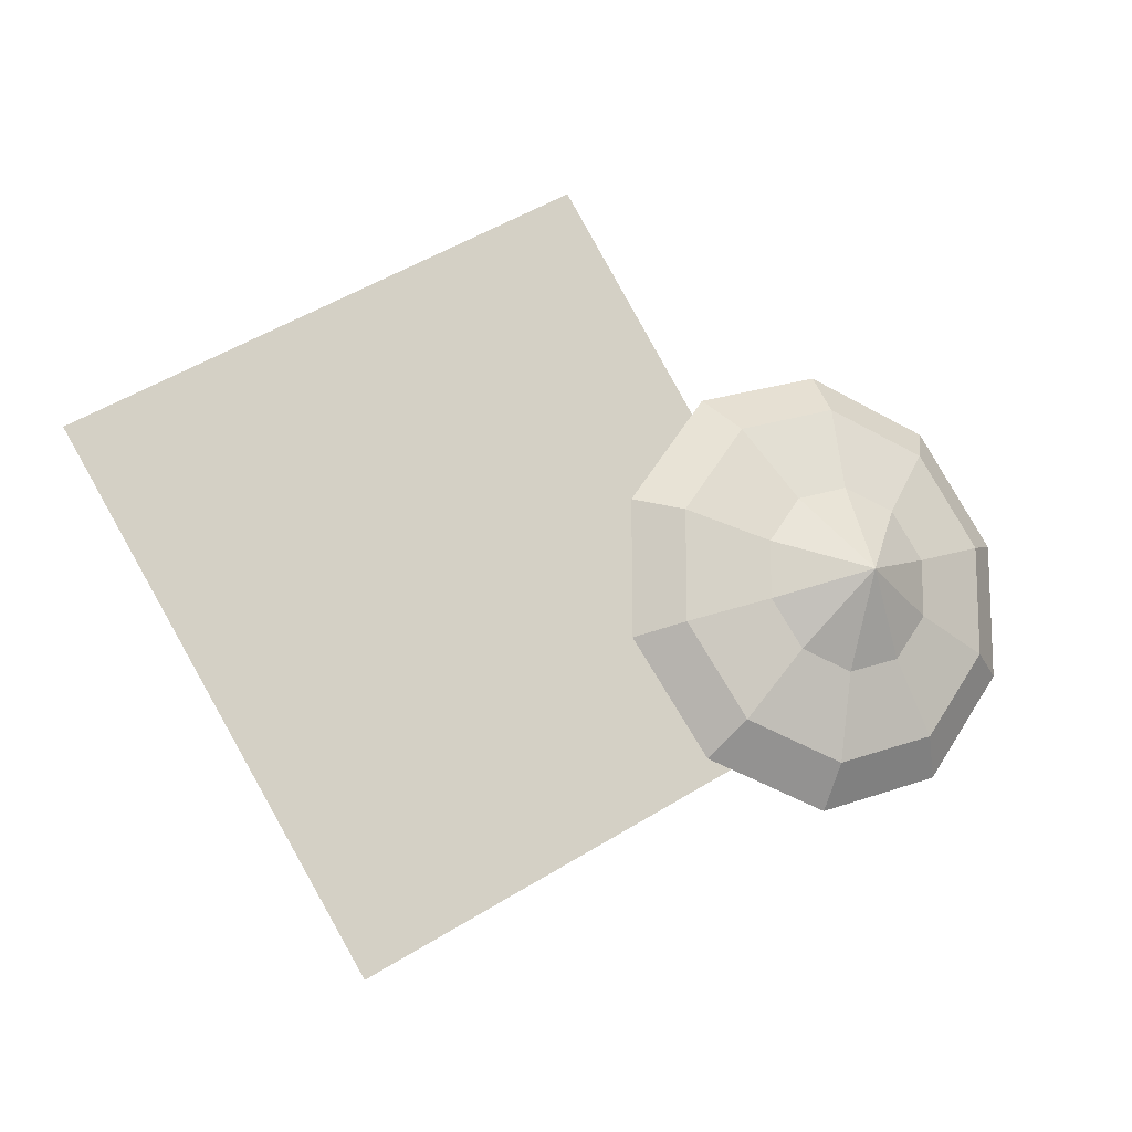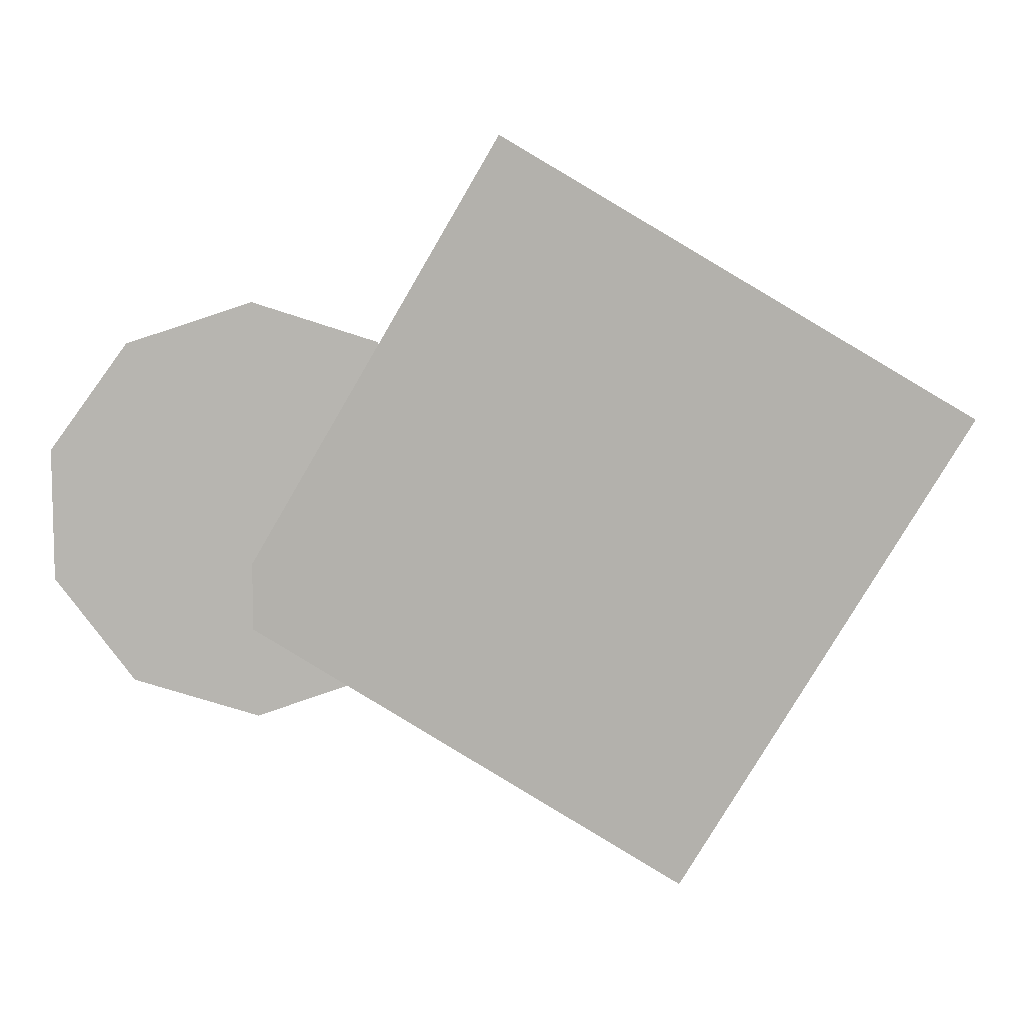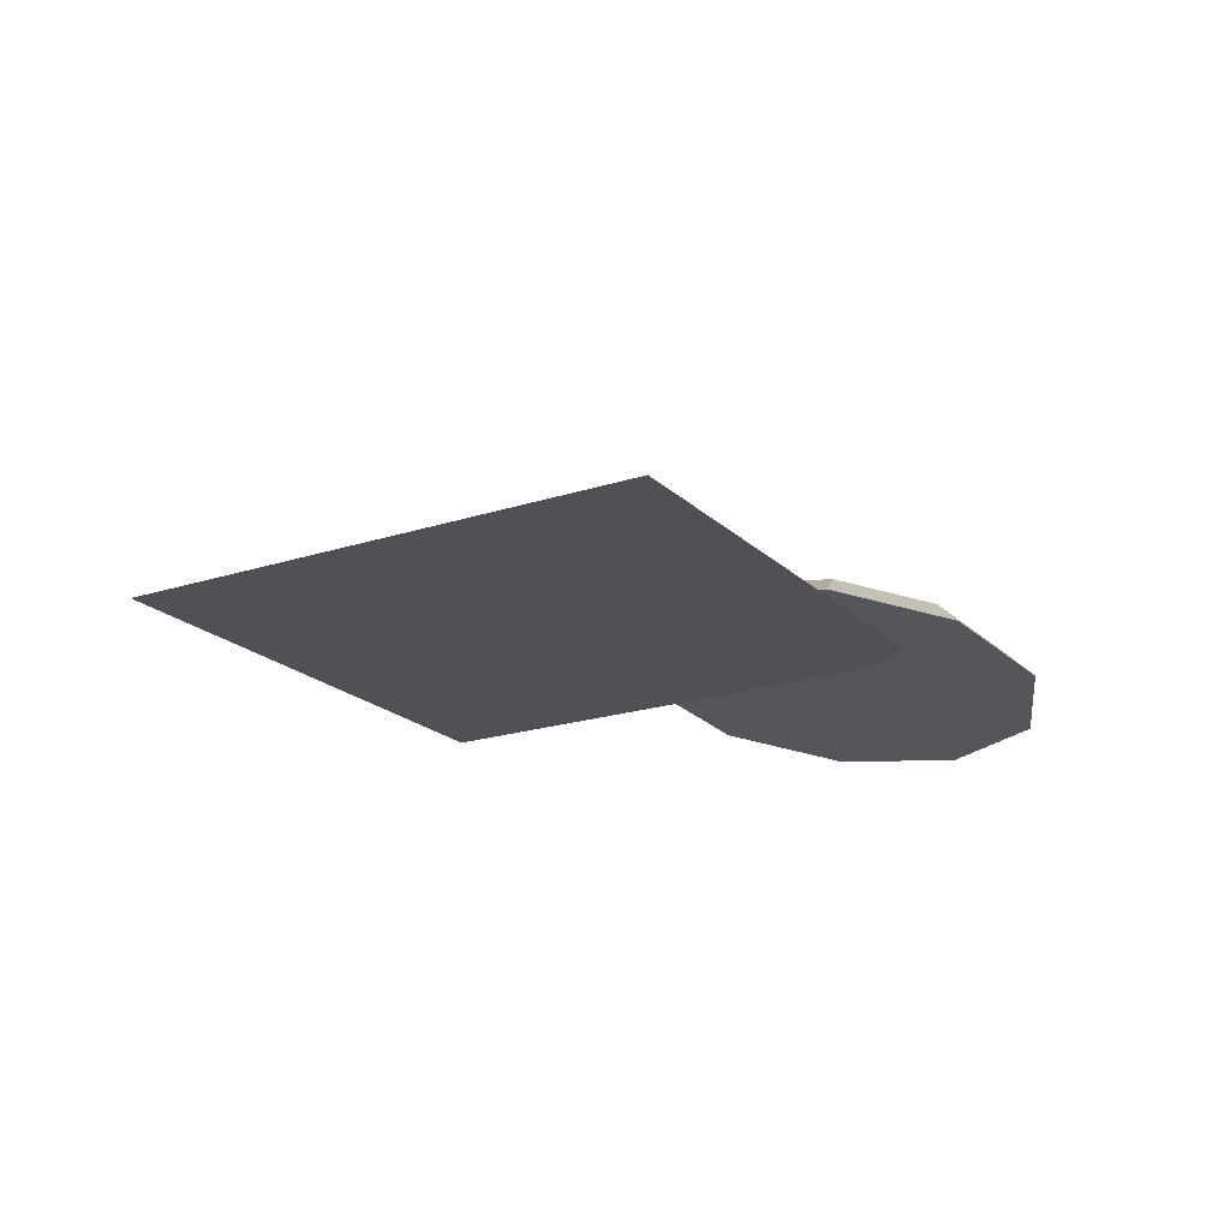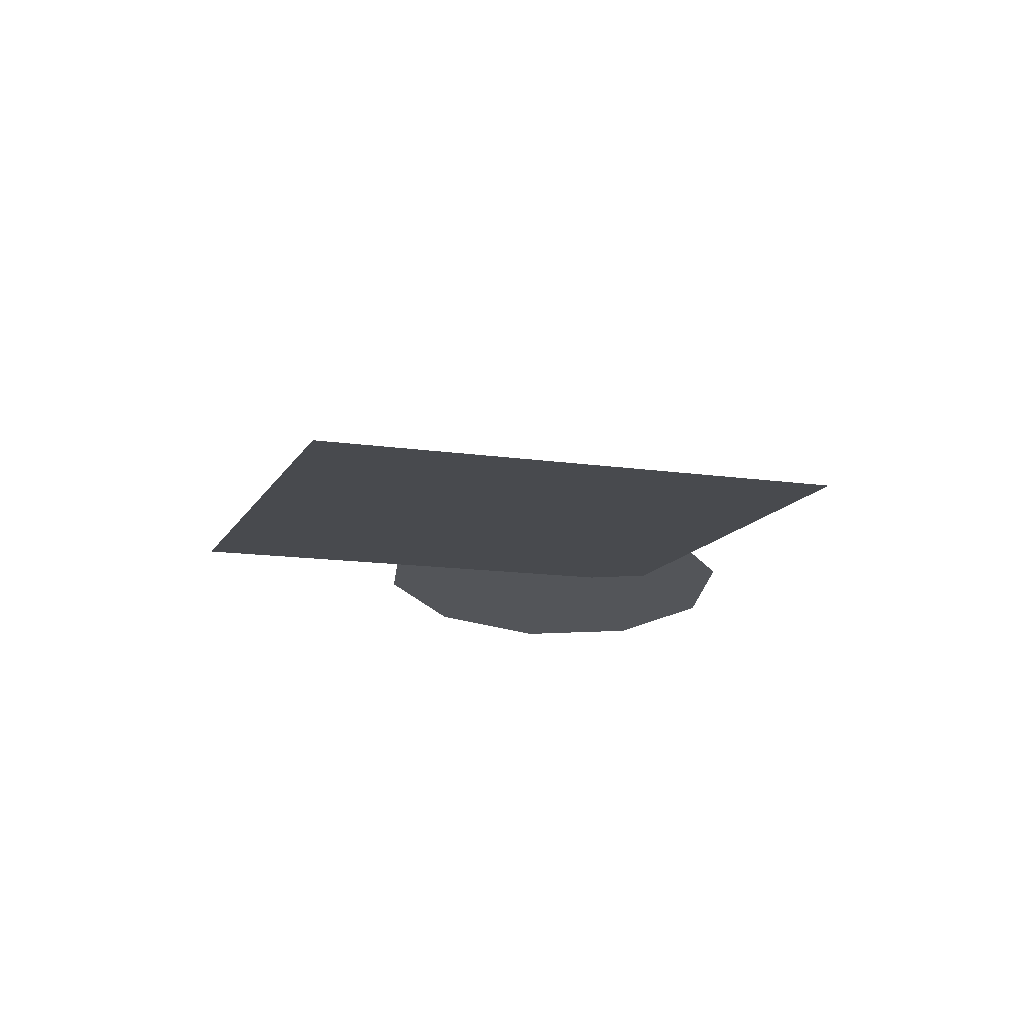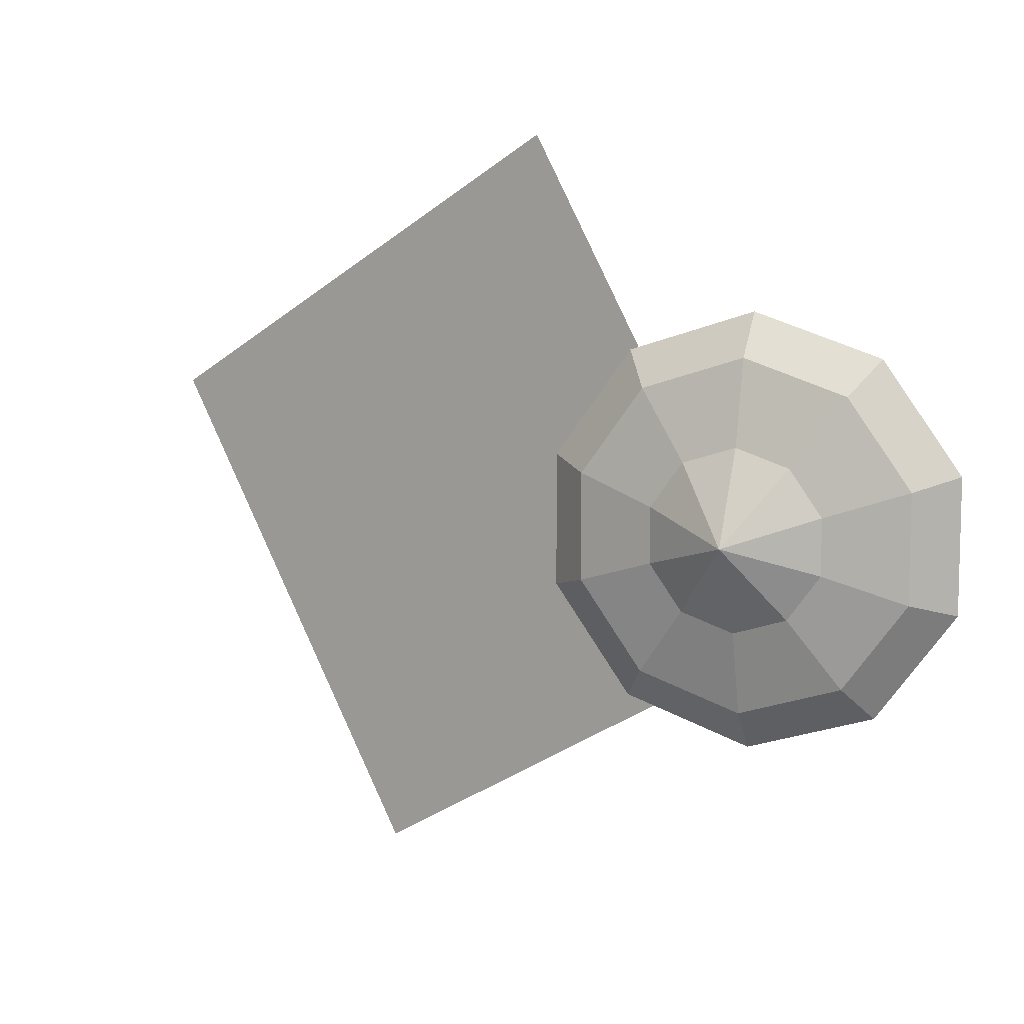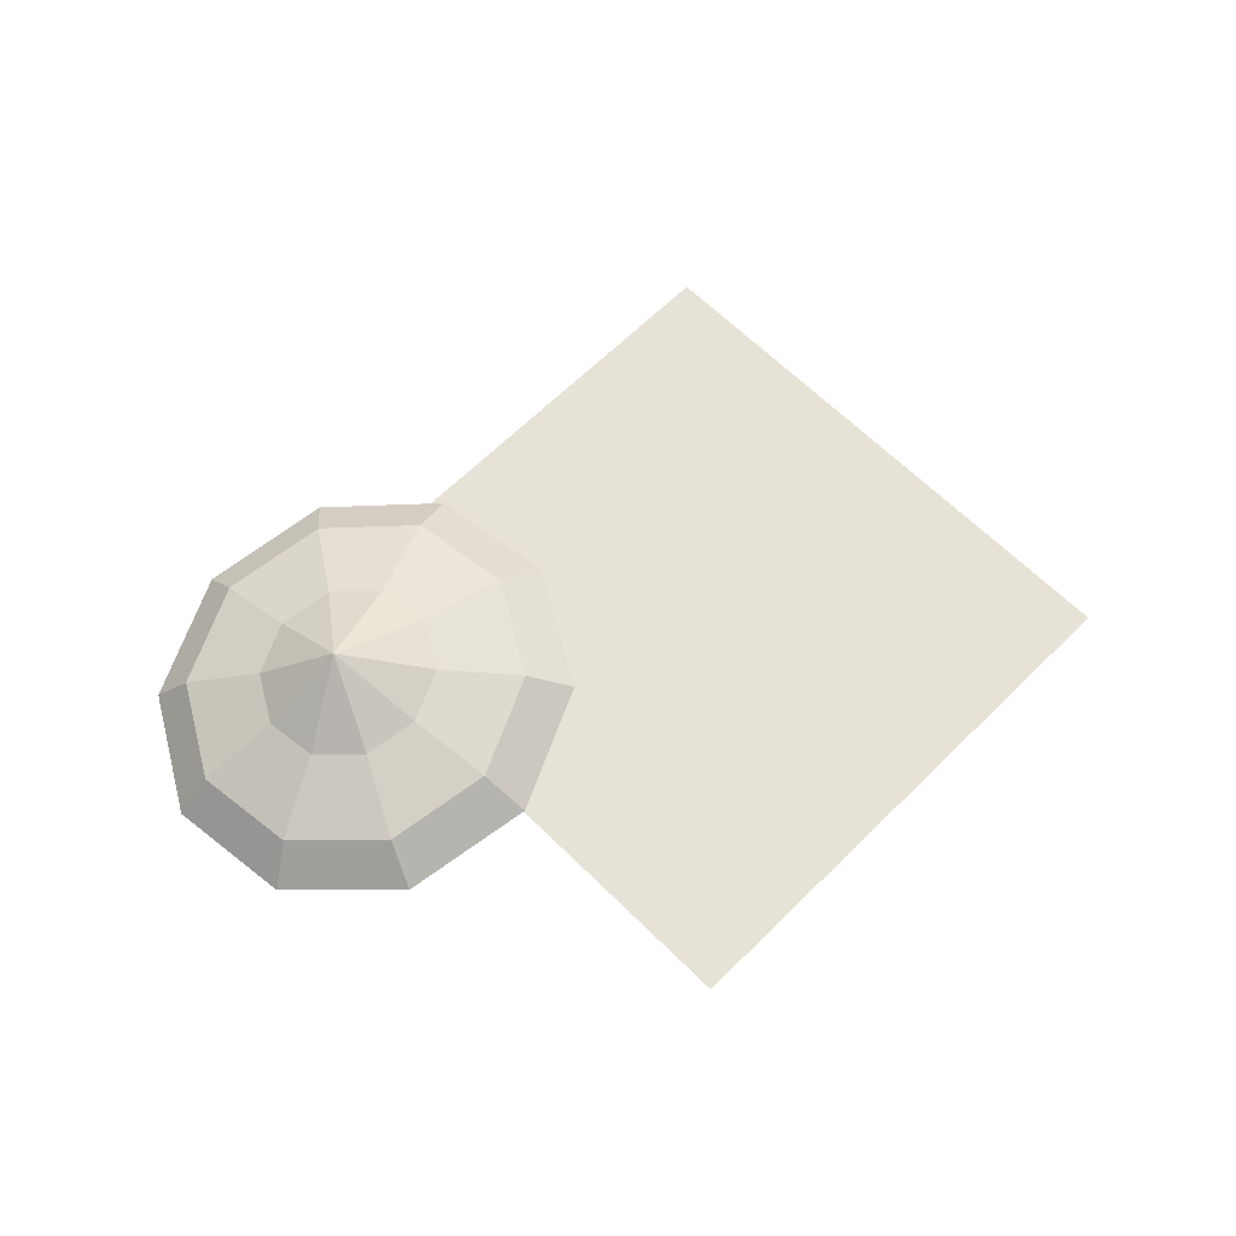
<metadata>
{"format":"obj","ext":"obj","renderer":"f3d","projection":"perspective","resolution":1024,"background":"white","views":[{"elev":-13.9,"azim":164.1,"up":"+Z"},{"elev":9.6,"azim":5.7,"up":"+Z"},{"elev":-20.0,"azim":151.5,"up":"+Y"},{"elev":-13.3,"azim":101.5,"up":"+Y"},{"elev":9.5,"azim":-145.6,"up":"+Z"},{"elev":63.8,"azim":-14.6,"up":"+Y"}]}
</metadata>
<code>
o ITAM_STRG_01
v -0.05702 -0.01048 0.03455
v -0.05714 -0.01048 -0.03437
v 0.007297 0.002029 0.01314
v -0.007857 -0.000924 0.03447
v -0.07225 -0.01343 0.01328
v -0.03242 -0.005702 0.04265
v -0.03625 0.0136 5.3e-05
v 0.007251 0.002029 -0.01319
v -0.07229 -0.01343 -0.01305
v -0.03452 0.004553 -0.01775
v -0.007978 -0.000924 -0.03446
v -0.03367 0.000627 0.0344
v -0.001636 0.006861 0.01061
v -0.01386 0.00448 0.02781
v -0.06578 -0.005608 0.01072
v -0.0535 -0.003226 0.02788
v -0.06582 -0.005608 -0.01051
v -0.001673 0.006861 -0.01062
v -0.03257 -0.005702 -0.04255
v -0.01395 0.00448 -0.02778
v -0.0536 -0.003226 -0.02771
v -0.03379 0.000627 -0.03431
v -0.01788 0.007783 -0.005479
v -0.05112 0.001322 -0.005421
v -0.01786 0.007783 0.005522
v -0.03446 0.004553 0.01785
v -0.0511 0.001322 0.00558
v -0.0242 0.006549 0.01443
v -0.02424 0.006549 -0.01437
v -0.04479 0.002556 -0.01433
v -0.04474 0.002556 0.01447
v 0.1111 -0.005851 0.02077
v 0.05442 -0.005851 -0.07581
v 0.01743 -0.005851 0.07572
v -0.03924 -0.005851 -0.02087
f 32 33 35
f 35 34 32
f 19 6 2
f 17 27 24
f 19 4 6
f 4 13 14
f 9 1 5
f 7 27 31
f 6 1 9
f 1 12 16
f 7 26 28
f 22 21 30
f 13 18 23
f 11 3 4
f 2 6 9
f 21 17 24
f 7 24 27
f 7 25 23
f 8 3 11
f 18 20 29
f 1 6 12
f 6 4 14
f 4 3 13
f 3 18 13
f 6 14 12
f 12 14 28
f 9 5 15
f 5 1 16
f 5 16 15
f 15 16 31
f 2 9 17
f 9 15 17
f 3 8 18
f 8 20 18
f 4 19 11
f 20 22 10
f 8 11 20
f 11 22 20
f 19 2 21
f 2 17 21
f 11 19 22
f 19 21 22
f 7 29 10
f 20 10 29
f 21 24 30
f 7 30 24
f 14 13 25
f 13 23 25
f 12 28 26
f 16 12 26
f 17 15 27
f 15 31 27
f 14 25 28
f 7 28 25
f 18 29 23
f 7 23 29
f 22 30 10
f 7 10 30
f 16 26 31
f 7 31 26

</code>
